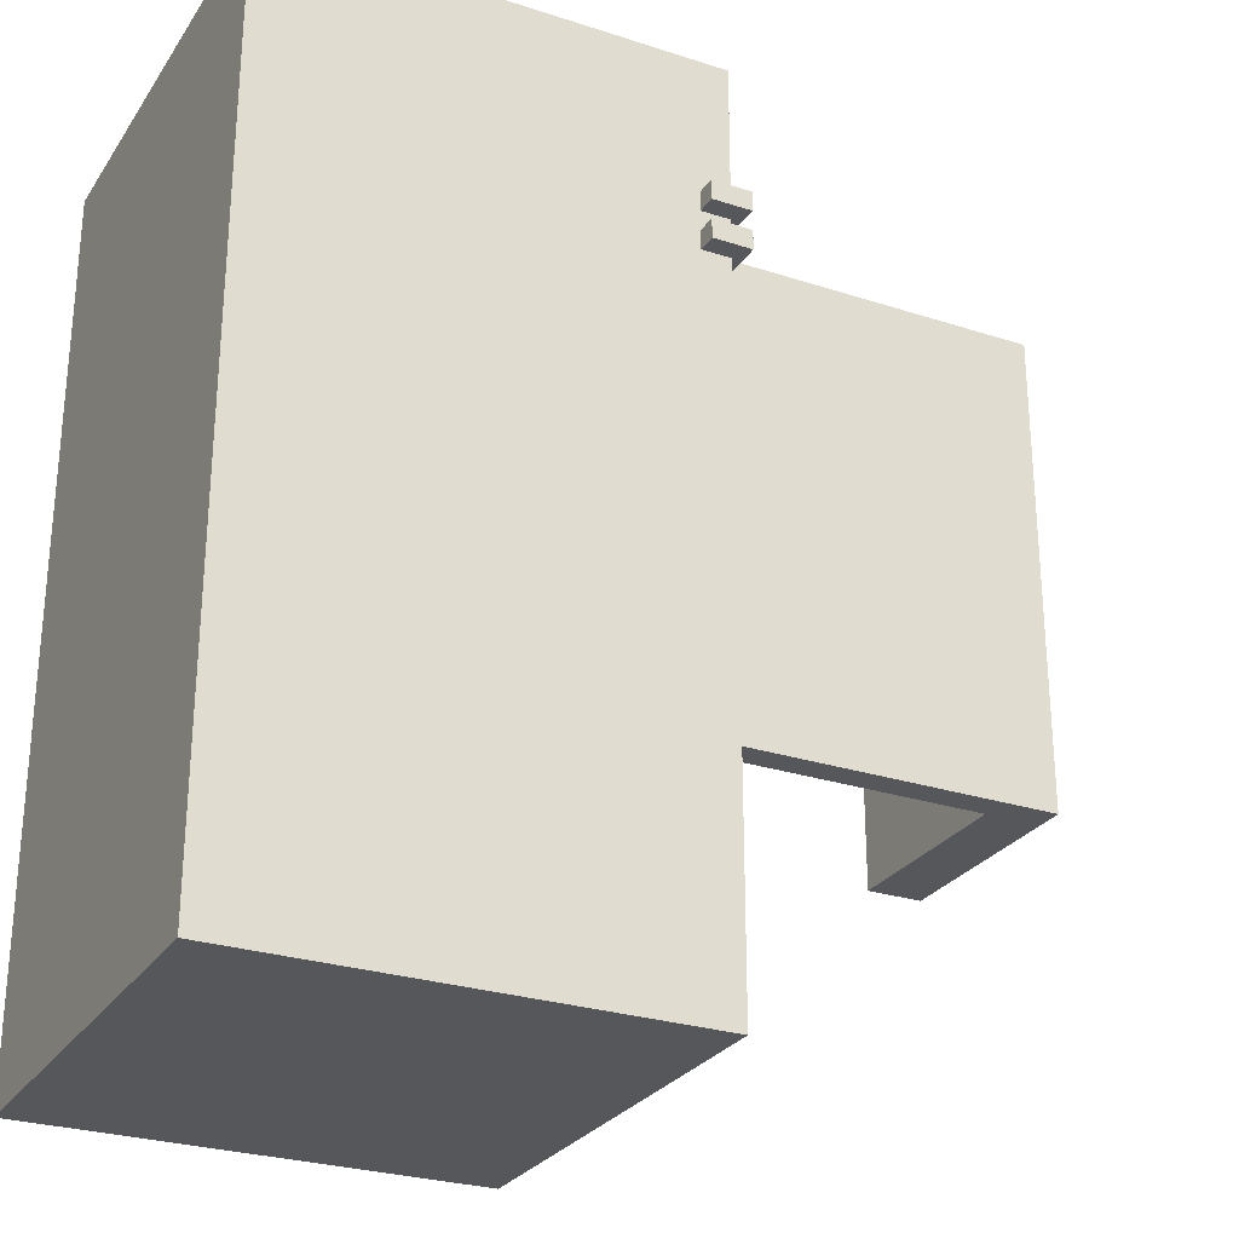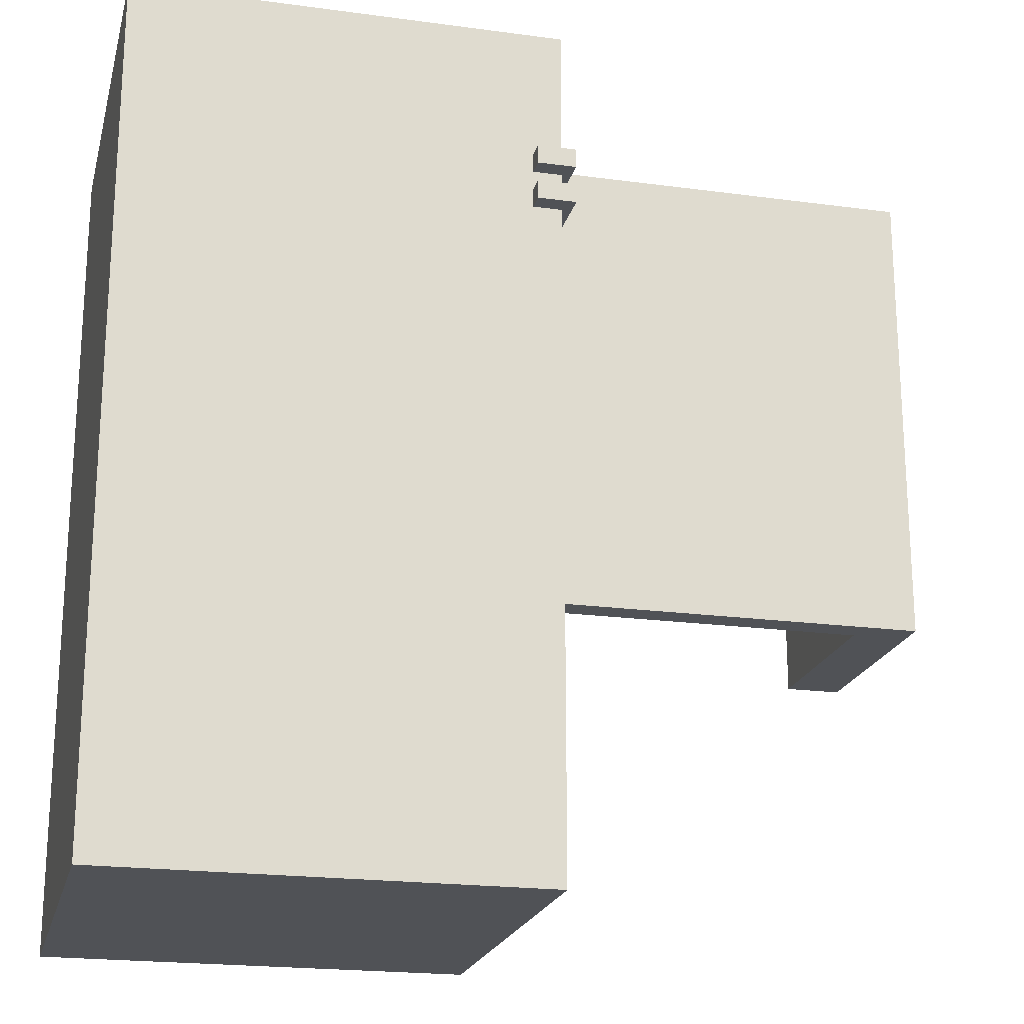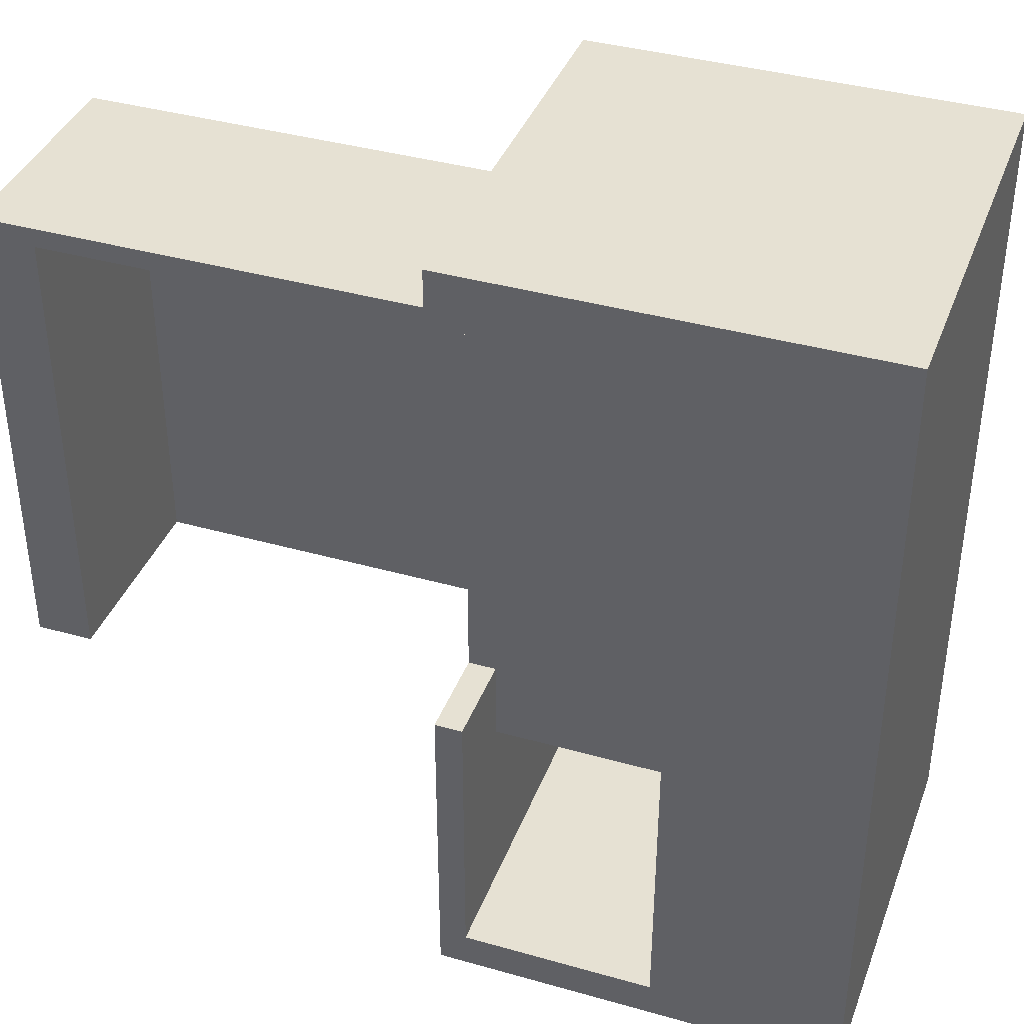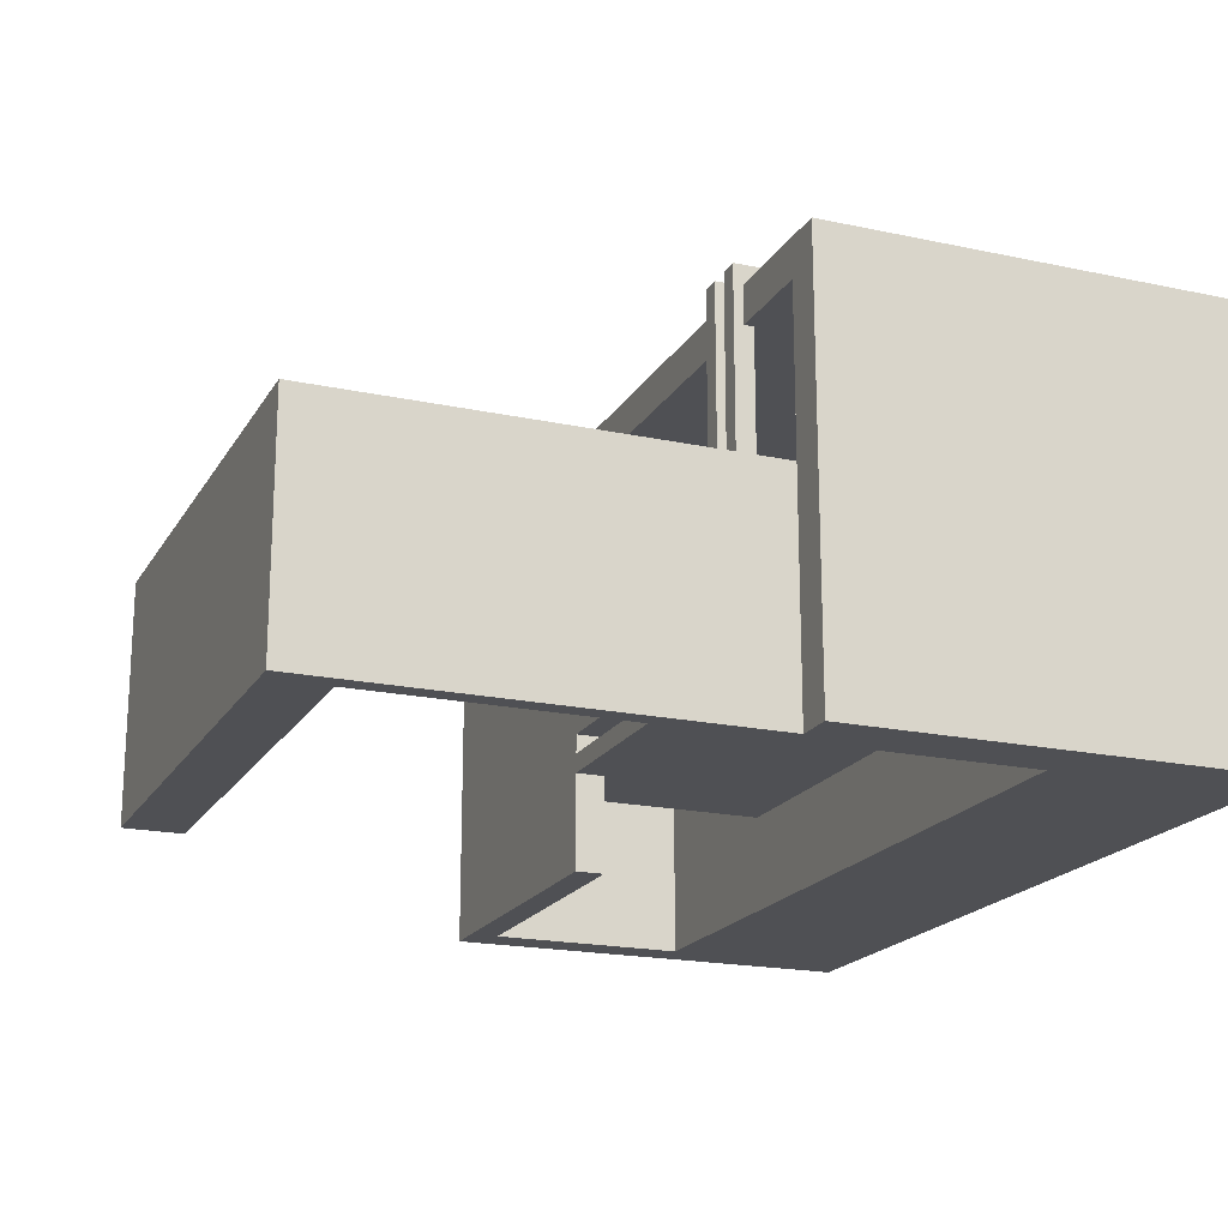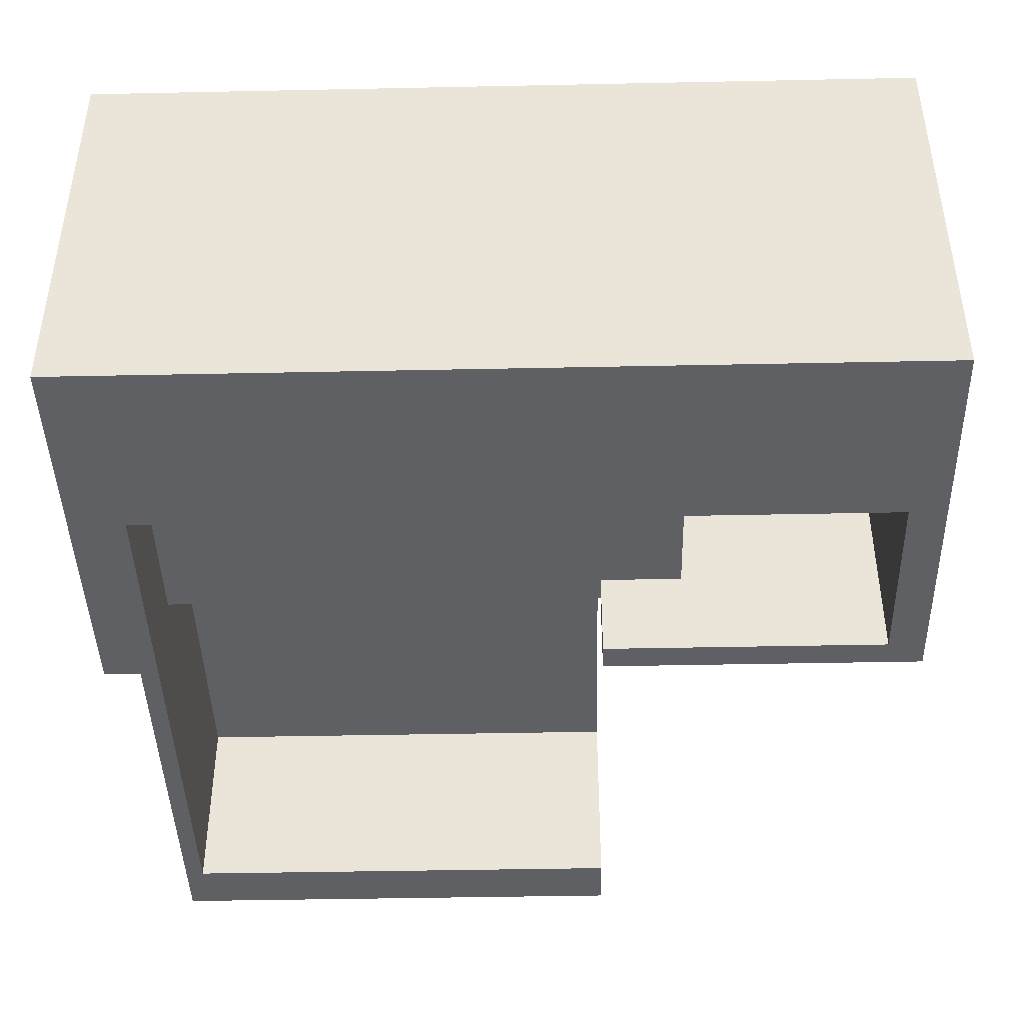
<metadata>
{"format":"obj","ext":"obj","renderer":"f3d","projection":"perspective","resolution":1024,"background":"white","views":[{"elev":-27.2,"azim":153.3,"up":"+Z"},{"elev":-20.7,"azim":166.3,"up":"+Z"},{"elev":38.7,"azim":19.6,"up":"+Z"},{"elev":-19.1,"azim":-22.1,"up":"+Y"},{"elev":-43.2,"azim":91.4,"up":"+Y"}]}
</metadata>
<code>
v -45 0 41
v -45 0 -10
v -45 24 41
v -45 24 -10
v -2 28 -8
v -2 28 -13
v -2 30 -8
v -2 30 -13
v -2 32 -8
v -2 32 -13
v -2 34 -8
v -2 34 -13
v -1 24 31
v -1 24 29
v -1 24 27
v -1 24 25
v -1 47 31
v -1 47 29
v -1 47 27
v -1 47 25
v 0 0 45
v 0 0 41
v 0 0 -10
v 0 0 -12
v 0 0 -45
v 0 10 39
v 0 10 -10
v 0 12 39
v 0 12 -10
v 0 14 39
v 0 14 -10
v 0 16 39
v 0 16 -10
v 0 21 -10
v 0 24 41
v 0 24 -10
v 0 26 -12
v 0 26 -15
v 0 28 -10
v 0 28 -13
v 0 30 -10
v 0 30 -13
v 0 32 -10
v 0 32 -13
v 0 34 -10
v 0 34 -13
v 0 36 -10
v 0 36 -15
v 0 41 41
v 0 41 31
v 0 41 29
v 0 41 27
v 0 41 25
v 0 41 -10
v 0 45 45
v 0 45 31
v 0 45 29
v 0 45 27
v 0 45 25
v 0 45 -45
v 24 0 39
v 24 0 -41
v 24 10 39
v 24 10 -19
v 24 11 -19
v 24 12 39
v 24 12 -19
v 24 21 39
v 24 21 -10
v 24 24 41
v 24 24 -10
v 24 28 -8
v 24 28 -10
v 24 30 -8
v 24 30 -10
v 24 32 -8
v 24 32 -10
v 24 34 -8
v 24 34 -10
v 24 41 41
v 24 41 -41
v 33 24 6
v 33 24 2
v 33 24 -2
v 33 24 -6
v 33 25 6
v 33 25 2
v 33 25 -2
v 33 25 -6
v -39 0 39
v -39 0 -10
v -39 21 39
v -39 21 -10
v 1 24 31
v 1 24 29
v 1 24 27
v 1 24 25
v 1 41 31
v 1 41 29
v 1 41 27
v 1 41 25
v 3 0 -10
v 3 0 -11
v 3 0 -41
v 3 10 -10
v 3 10 -11
v 3 10 -19
v 3 11 -19
v 3 12 -10
v 3 12 -11
v 3 12 -19
v 3 14 39
v 3 14 -10
v 3 16 39
v 3 16 -10
v 3 21 -10
v 3 21 -11
v 3 24 -10
v 3 28 -10
v 3 30 -10
v 3 32 -10
v 3 34 -10
v 3 41 -10
v 3 41 -41
v 3 45 31
v 3 45 29
v 3 45 27
v 3 45 25
v 3 47 31
v 3 47 29
v 3 47 27
v 3 47 25
v 27 24 6
v 27 24 2
v 27 24 -2
v 27 24 -6
v 27 25 6
v 27 25 2
v 27 25 -2
v 27 25 -6
v 45 0 45
v 45 0 -45
v 45 45 45
v 45 45 -45
v 0 0 45
v 0 45 45
v 45 0 45
v 45 45 45
v -45 0 41
v -45 24 41
v 0 0 41
v 0 24 41
v -1 24 31
v -1 47 31
v 0 41 31
v 0 45 31
v 1 24 31
v 1 41 31
v 3 45 31
v 3 47 31
v -1 24 27
v -1 47 27
v 0 41 27
v 0 45 27
v 1 24 27
v 1 41 27
v 3 45 27
v 3 47 27
v 27 24 2
v 27 25 2
v 33 24 2
v 33 25 2
v 27 24 -6
v 27 25 -6
v 33 24 -6
v 33 25 -6
v -2 28 -8
v -2 30 -8
v -2 32 -8
v -2 34 -8
v 24 28 -8
v 24 30 -8
v 24 32 -8
v 24 34 -8
v 0 0 -10
v 0 10 -10
v 0 12 -10
v 0 14 -10
v 0 16 -10
v 0 21 -10
v 0 24 -10
v 0 28 -10
v 0 30 -10
v 0 32 -10
v 0 34 -10
v 0 36 -10
v 0 41 -10
v 1 10 -10
v 1 14 -10
v 1 24 -10
v 1 28 -10
v 1 30 -10
v 1 32 -10
v 1 34 -10
v 1 36 -10
v 2 14 -10
v 3 0 -10
v 3 10 -10
v 3 12 -10
v 3 14 -10
v 3 16 -10
v 3 21 -10
v 3 24 -10
v 3 28 -10
v 3 30 -10
v 3 32 -10
v 3 34 -10
v 3 41 -10
v 3 0 -41
v 3 41 -41
v 24 0 -41
v 24 41 -41
v 0 24 41
v 0 41 41
v 24 24 41
v 24 41 41
v -39 0 39
v -39 21 39
v 0 10 39
v 0 12 39
v 0 14 39
v 0 16 39
v 1 10 39
v 1 14 39
v 2 14 39
v 3 14 39
v 3 16 39
v 24 0 39
v 24 10 39
v 24 12 39
v 24 21 39
v -1 24 29
v -1 47 29
v 0 41 29
v 0 45 29
v 1 24 29
v 1 41 29
v 3 45 29
v 3 47 29
v -1 24 25
v -1 47 25
v 0 41 25
v 0 45 25
v 1 24 25
v 1 41 25
v 3 45 25
v 3 47 25
v 27 24 6
v 27 25 6
v 33 24 6
v 33 25 6
v 27 24 -2
v 27 25 -2
v 33 24 -2
v 33 25 -2
v -45 0 -10
v -45 24 -10
v -39 0 -10
v -39 21 -10
v 0 21 -10
v 0 24 -10
v 3 21 -10
v 3 24 -10
v 3 28 -10
v 3 30 -10
v 3 32 -10
v 3 34 -10
v 24 21 -10
v 24 24 -10
v 24 28 -10
v 24 30 -10
v 24 32 -10
v 24 34 -10
v -2 28 -13
v -2 30 -13
v -2 32 -13
v -2 34 -13
v 0 28 -13
v 0 30 -13
v 0 32 -13
v 0 34 -13
v 3 10 -19
v 3 11 -19
v 3 12 -19
v 24 10 -19
v 24 11 -19
v 24 12 -19
v 0 0 -45
v 0 45 -45
v 45 0 -45
v 45 45 -45
v 0 0 45
v 45 0 45
v 1 0 44
v 33 0 44
v 44 0 44
v -45 0 41
v 0 0 41
v 1 0 41
v 25 0 41
v -44 0 40
v -39 0 40
v 0 0 40
v 25 0 40
v -40 0 39
v -39 0 39
v 24 0 39
v 25 0 39
v 26 0 39
v 33 0 37
v 44 0 37
v -44 0 -9
v -40 0 -9
v -45 0 -10
v -39 0 -10
v 0 0 -10
v 3 0 -10
v 1 0 -11
v 3 0 -11
v 0 0 -12
v 1 0 -12
v 28 0 -37
v 44 0 -37
v 3 0 -41
v 24 0 -41
v 25 0 -41
v 26 0 -41
v 1 0 -42
v 25 0 -42
v 27 0 -42
v 28 0 -42
v 3 0 -43
v 27 0 -43
v 1 0 -44
v 3 0 -44
v 44 0 -44
v 0 0 -45
v 45 0 -45
v 0 10 39
v 1 10 39
v 24 10 39
v 0 10 -10
v 1 10 -10
v 3 10 -10
v 3 10 -11
v 3 10 -19
v 24 10 -19
v 0 14 39
v 1 14 39
v 2 14 39
v 3 14 39
v 0 14 -10
v 1 14 -10
v 2 14 -10
v 3 14 -10
v -39 21 39
v 24 21 39
v -39 21 -10
v 0 21 -10
v 3 21 -10
v 24 21 -10
v 27 25 6
v 33 25 6
v 27 25 2
v 33 25 2
v 27 25 -2
v 33 25 -2
v 27 25 -6
v 33 25 -6
v -2 28 -8
v 24 28 -8
v 0 28 -10
v 1 28 -10
v 3 28 -10
v 24 28 -10
v -2 28 -13
v 0 28 -13
v -2 32 -8
v 24 32 -8
v 0 32 -10
v 1 32 -10
v 3 32 -10
v 24 32 -10
v -2 32 -13
v 0 32 -13
v 0 41 41
v 24 41 41
v 0 41 31
v 1 41 31
v 0 41 29
v 1 41 29
v 0 41 27
v 1 41 27
v 0 41 25
v 1 41 25
v 0 41 -10
v 3 41 -10
v 3 41 -41
v 24 41 -41
v 0 12 39
v 24 12 39
v 0 12 -10
v 3 12 -10
v 3 12 -11
v 3 12 -19
v 24 12 -19
v 0 16 39
v 3 16 39
v 0 16 -10
v 3 16 -10
v -45 24 41
v 0 24 41
v 24 24 41
v -1 24 31
v 1 24 31
v -1 24 29
v 1 24 29
v -1 24 27
v 1 24 27
v -1 24 25
v 1 24 25
v 27 24 6
v 33 24 6
v 27 24 2
v 33 24 2
v 27 24 -2
v 33 24 -2
v 27 24 -6
v 33 24 -6
v -45 24 -10
v 0 24 -10
v 1 24 -10
v 3 24 -10
v 24 24 -10
v -2 30 -8
v 24 30 -8
v 0 30 -10
v 1 30 -10
v 3 30 -10
v 24 30 -10
v -2 30 -13
v 0 30 -13
v -2 34 -8
v 24 34 -8
v 0 34 -10
v 1 34 -10
v 3 34 -10
v 24 34 -10
v -2 34 -13
v 0 34 -13
v 0 45 45
v 45 45 45
v 0 45 31
v 3 45 31
v 0 45 29
v 3 45 29
v 0 45 27
v 3 45 27
v 0 45 25
v 3 45 25
v 0 45 -45
v 45 45 -45
v -1 47 31
v 3 47 31
v -1 47 29
v 3 47 29
v -1 47 27
v 3 47 27
v -1 47 25
v 3 47 25
f 3 2 1
f 4 2 3
f 7 6 5
f 8 6 7
f 11 10 9
f 12 10 11
f 17 14 13
f 18 14 17
f 19 16 15
f 20 16 19
f 27 24 23
f 28 27 26
f 29 24 27
f 29 27 28
f 31 24 29
f 32 31 30
f 33 24 31
f 33 31 32
f 34 24 33
f 35 22 21
f 36 24 34
f 37 25 24
f 37 24 36
f 38 25 37
f 39 37 36
f 39 38 37
f 40 38 39
f 42 38 40
f 43 42 41
f 44 38 42
f 44 42 43
f 46 38 44
f 47 46 45
f 48 25 38
f 48 46 47
f 48 38 46
f 49 35 21
f 54 48 47
f 55 49 21
f 55 50 49
f 56 50 55
f 57 52 51
f 58 52 57
f 59 54 53
f 60 25 48
f 60 54 59
f 60 48 54
f 63 62 61
f 64 62 63
f 65 62 64
f 67 62 65
f 68 67 66
f 69 67 68
f 71 67 69
f 72 71 70
f 73 67 71
f 73 71 72
f 74 72 70
f 75 67 73
f 76 74 70
f 76 75 74
f 77 67 75
f 77 75 76
f 78 76 70
f 79 67 77
f 80 78 70
f 80 79 78
f 81 62 67
f 81 79 80
f 81 67 79
f 86 83 82
f 87 83 86
f 88 85 84
f 89 85 88
f 90 91 92
f 92 91 93
f 94 95 98
f 98 95 99
f 96 97 100
f 100 97 101
f 102 103 105
f 103 104 106
f 105 103 106
f 106 104 107
f 107 104 108
f 108 104 111
f 109 110 113
f 112 113 114
f 113 110 115
f 114 113 115
f 115 110 116
f 110 111 117
f 116 110 117
f 116 117 118
f 118 117 119
f 119 117 120
f 120 117 121
f 121 117 122
f 122 117 123
f 111 104 124
f 123 117 124
f 117 111 124
f 125 126 129
f 129 126 130
f 127 128 131
f 131 128 132
f 133 134 137
f 137 134 138
f 135 136 139
f 139 136 140
f 141 142 143
f 143 142 144
f 147 146 145
f 148 146 147
f 151 150 149
f 152 150 151
f 155 154 153
f 156 154 155
f 157 155 153
f 158 155 157
f 159 154 156
f 160 154 159
f 163 162 161
f 164 162 163
f 165 163 161
f 166 163 165
f 167 162 164
f 168 162 167
f 171 170 169
f 172 170 171
f 175 174 173
f 176 174 175
f 181 178 177
f 182 178 181
f 183 180 179
f 184 180 183
f 198 186 185
f 199 188 187
f 200 192 191
f 201 192 200
f 202 194 193
f 203 194 202
f 204 196 195
f 205 197 196
f 205 196 204
f 206 199 187
f 207 198 185
f 208 198 207
f 209 206 187
f 210 206 209
f 211 190 189
f 212 190 211
f 213 201 200
f 214 201 213
f 215 203 202
f 216 203 215
f 217 205 204
f 218 197 205
f 218 205 217
f 221 220 219
f 222 220 221
f 223 224 225
f 225 224 226
f 227 228 229
f 229 228 230
f 230 228 231
f 231 228 232
f 227 229 233
f 230 231 234
f 230 234 235
f 230 235 236
f 232 228 237
f 227 233 238
f 238 233 239
f 230 236 240
f 236 237 240
f 237 228 241
f 240 237 241
f 242 243 244
f 244 243 245
f 242 244 246
f 246 244 247
f 245 243 248
f 248 243 249
f 250 251 252
f 252 251 253
f 250 252 254
f 254 252 255
f 253 251 256
f 256 251 257
f 258 259 260
f 260 259 261
f 262 263 264
f 264 263 265
f 266 267 268
f 268 267 269
f 269 267 270
f 270 267 271
f 272 273 278
f 278 273 279
f 274 275 280
f 280 275 281
f 276 277 282
f 282 277 283
f 284 285 288
f 288 285 289
f 286 287 290
f 290 287 291
f 292 293 295
f 293 294 296
f 295 293 296
f 296 294 297
f 298 299 300
f 300 299 301
f 304 303 302
f 305 303 304
f 306 303 305
f 308 304 302
f 309 305 304
f 309 304 308
f 310 305 309
f 311 308 307
f 312 308 311
f 313 309 308
f 313 308 312
f 313 310 309
f 314 305 310
f 314 310 313
f 315 312 311
f 316 313 312
f 316 312 315
f 316 314 313
f 317 314 316
f 318 305 314
f 318 314 317
f 319 305 318
f 320 306 305
f 320 305 319
f 321 303 306
f 321 306 320
f 322 315 311
f 322 311 307
f 323 316 315
f 323 315 322
f 324 322 307
f 324 323 322
f 325 316 323
f 325 323 324
f 328 327 326
f 329 327 328
f 330 328 326
f 331 329 328
f 331 328 330
f 332 320 319
f 332 321 320
f 333 303 321
f 333 321 332
f 334 329 331
f 334 331 330
f 335 319 318
f 335 318 317
f 336 319 335
f 337 332 319
f 337 319 336
f 338 336 335
f 338 334 330
f 338 335 334
f 339 337 336
f 339 336 338
f 340 332 337
f 340 337 339
f 341 333 332
f 341 332 340
f 342 339 338
f 342 340 339
f 343 341 340
f 343 340 342
f 344 338 330
f 344 342 338
f 345 343 342
f 345 342 344
f 346 303 333
f 346 343 345
f 346 333 341
f 346 341 343
f 347 345 344
f 347 344 330
f 347 346 345
f 348 303 346
f 348 346 347
f 352 350 349
f 353 351 350
f 353 350 352
f 354 351 353
f 355 351 354
f 356 351 355
f 357 351 356
f 362 359 358
f 363 360 359
f 363 359 362
f 364 361 360
f 364 360 363
f 365 361 364
f 368 367 366
f 369 367 368
f 370 367 369
f 371 367 370
f 374 373 372
f 375 373 374
f 378 377 376
f 379 377 378
f 382 381 380
f 383 381 382
f 384 381 383
f 385 381 384
f 386 382 380
f 387 382 386
f 390 389 388
f 391 389 390
f 392 389 391
f 393 389 392
f 394 390 388
f 395 390 394
f 398 397 396
f 399 397 398
f 401 397 399
f 402 401 400
f 403 397 401
f 403 401 402
f 405 397 403
f 406 405 404
f 407 397 405
f 407 405 406
f 408 397 407
f 409 397 408
f 410 411 412
f 412 411 413
f 413 411 414
f 414 411 415
f 415 411 416
f 417 418 419
f 419 418 420
f 421 422 424
f 422 423 424
f 424 423 425
f 421 424 426
f 425 423 427
f 421 426 428
f 426 427 428
f 427 423 429
f 428 427 429
f 421 428 430
f 429 423 431
f 432 433 434
f 434 433 435
f 436 437 438
f 438 437 439
f 421 430 440
f 430 431 440
f 440 431 441
f 431 423 442
f 441 431 442
f 442 423 443
f 443 423 444
f 445 446 447
f 447 446 448
f 448 446 449
f 449 446 450
f 445 447 451
f 451 447 452
f 453 454 455
f 455 454 456
f 456 454 457
f 457 454 458
f 453 455 459
f 459 455 460
f 461 462 463
f 463 462 464
f 464 462 466
f 465 466 467
f 466 462 468
f 467 466 468
f 468 462 470
f 469 470 471
f 470 462 472
f 471 470 472
f 473 474 475
f 475 474 476
f 477 478 479
f 479 478 480

</code>
